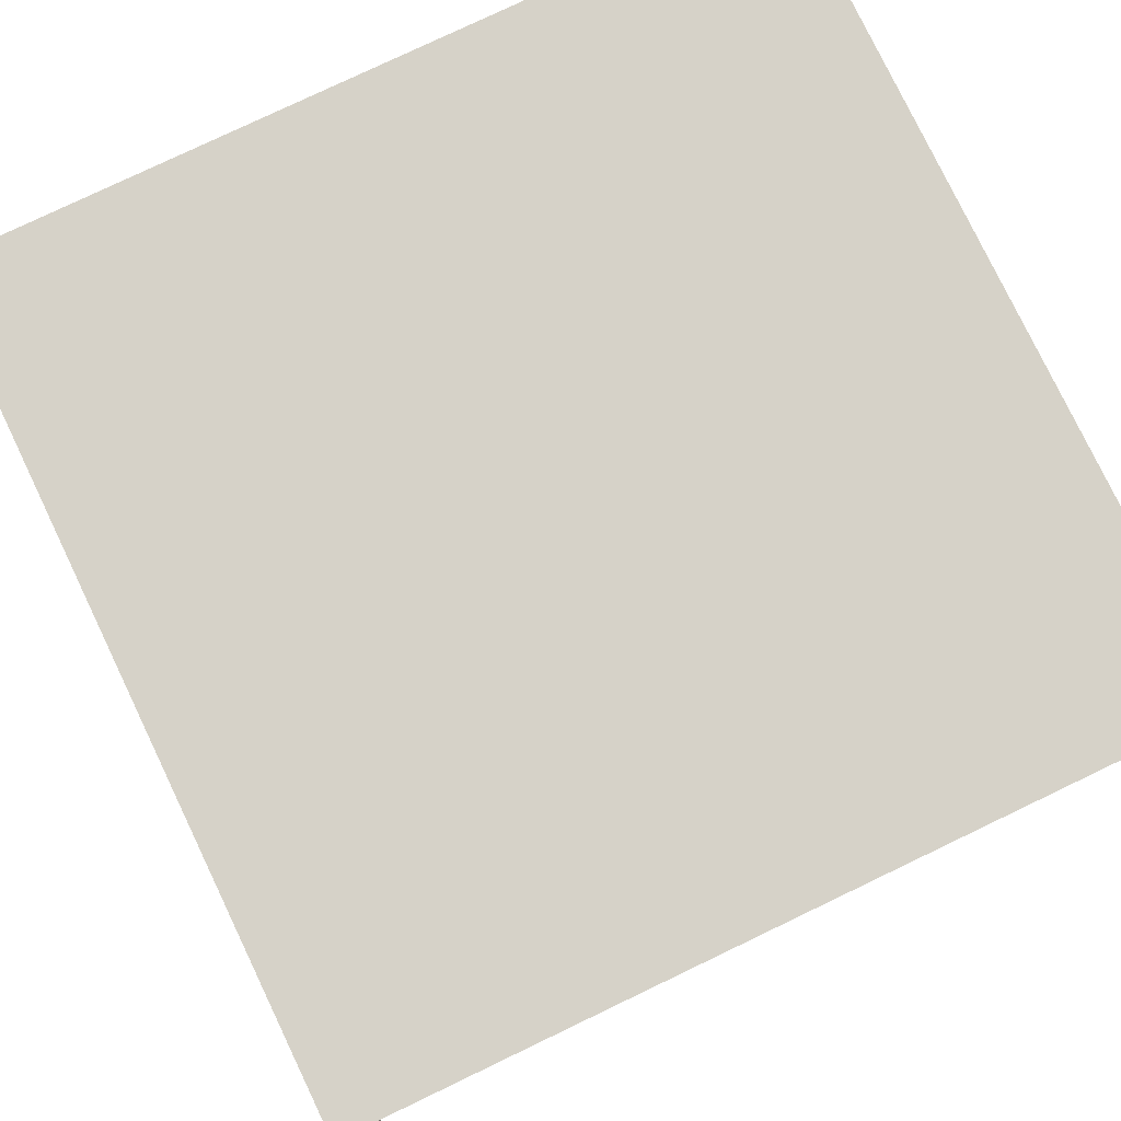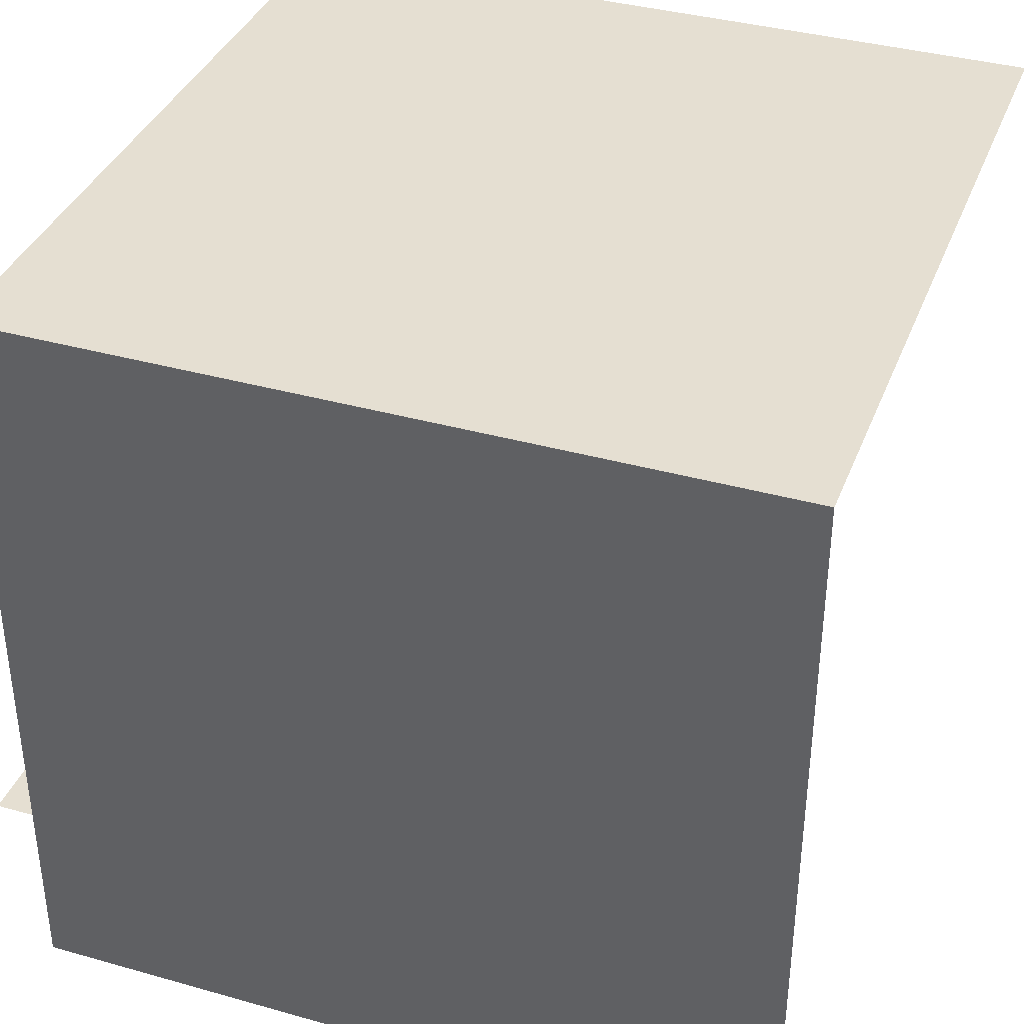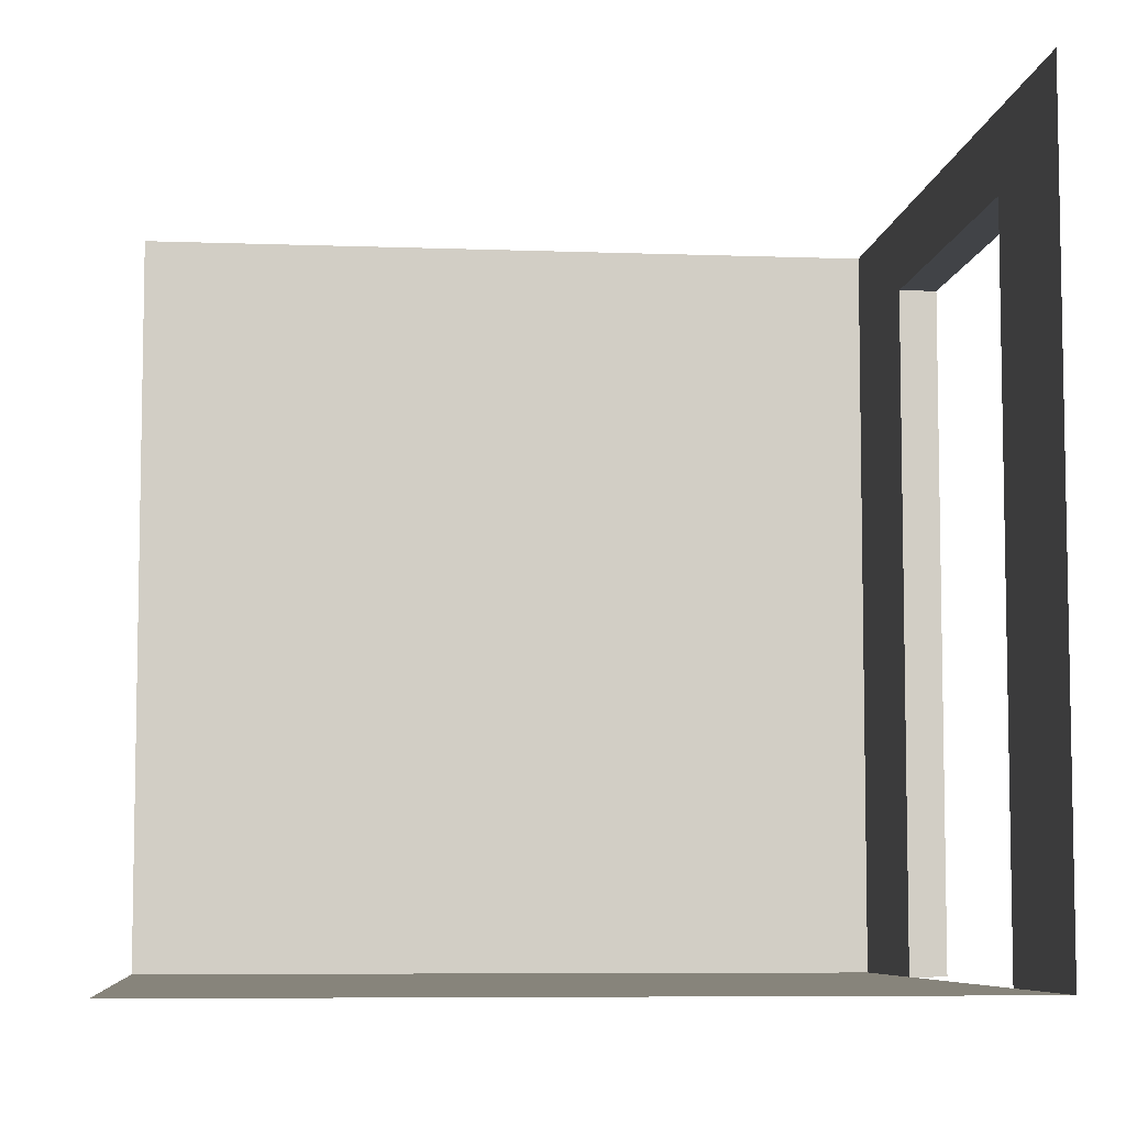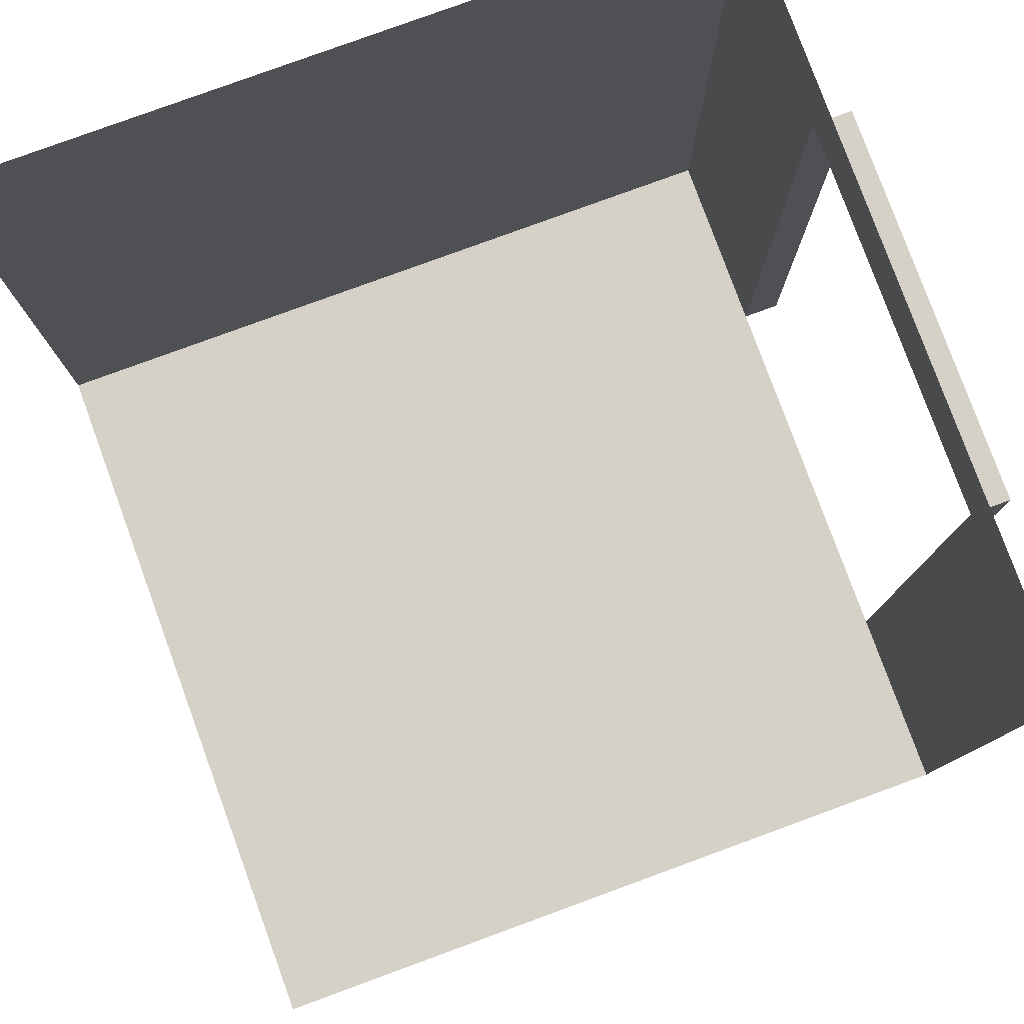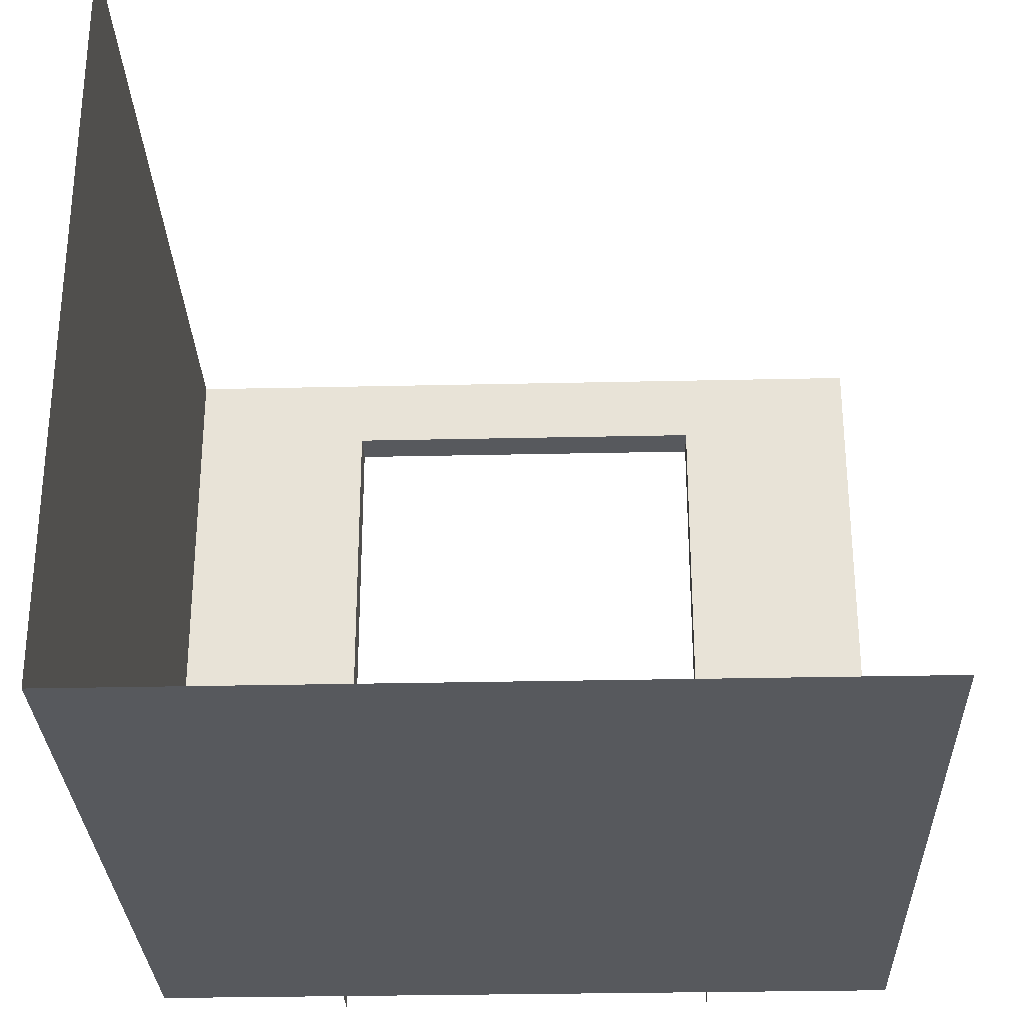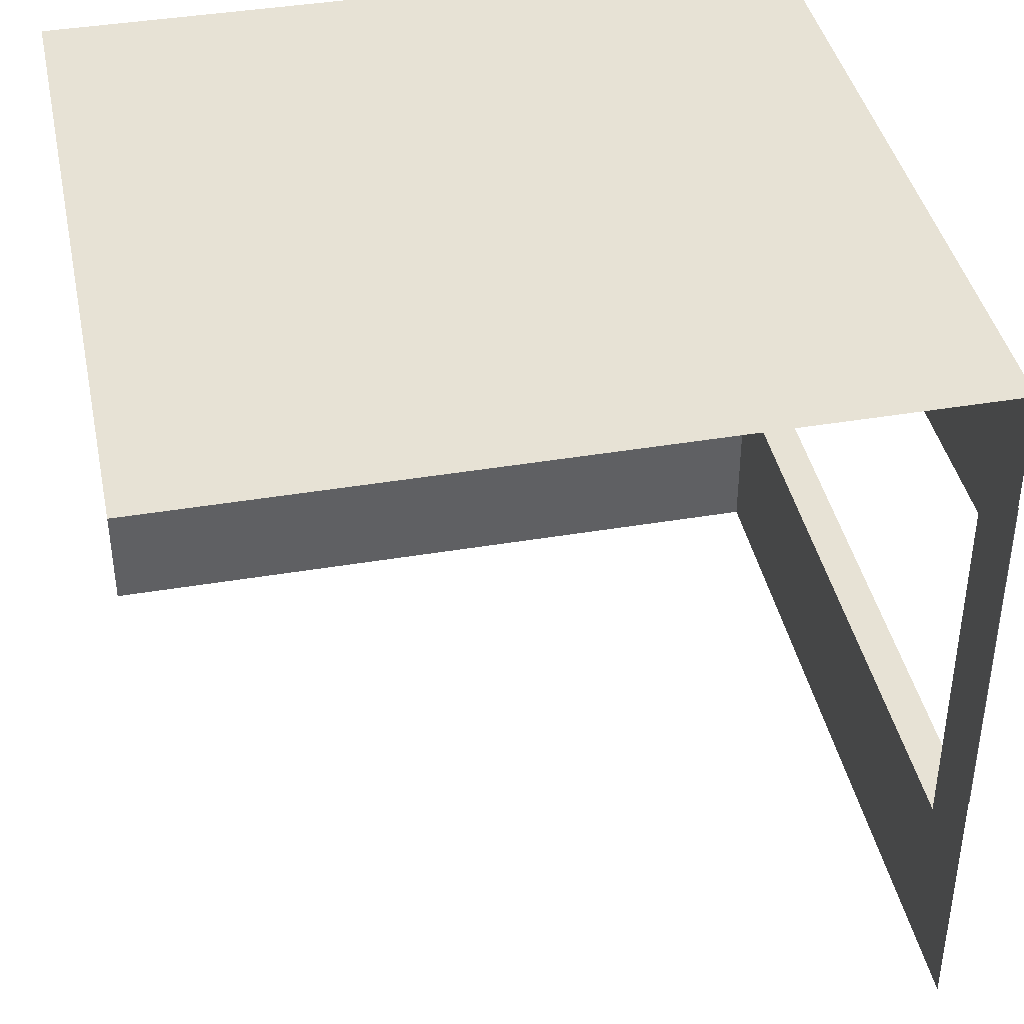
<metadata>
{"format":"obj","ext":"obj","renderer":"f3d","projection":"perspective","resolution":1024,"background":"white","views":[{"elev":78.2,"azim":64.4,"up":"+Z"},{"elev":37.3,"azim":19.9,"up":"+Z"},{"elev":-6.9,"azim":173.8,"up":"+Y"},{"elev":79.6,"azim":159.9,"up":"+Y"},{"elev":-29.4,"azim":91.9,"up":"+Y"},{"elev":40.5,"azim":168.3,"up":"+Z"}]}
</metadata>
<code>
o Plane
v 1 0 1
v -1 0 1
v 1 0 -1
v -1 0 -1
v -1 2 1
v -1 2 -1
v -1 0 1
v -1 0 0.5
v -1 0 -0.51
v -1 1.8 1
v -1 1.8 -1
v -1 1.8 0.5
v -1 1.8 -0.51
v -1.1 0 0.5
v -1.1 0 -0.51
v -1.1 1.8 0.5
v -1.1 1.8 -0.51
v 1 2 1
f 13 11 6 5 10 12
f 9 4 11 13
f 2 8 12 10
f 13 12 16 17
f 9 13 17 15
f 12 8 14 16
f 1 2 7
f 1 2 5 18
f 3 4 9 8 2 1

</code>
